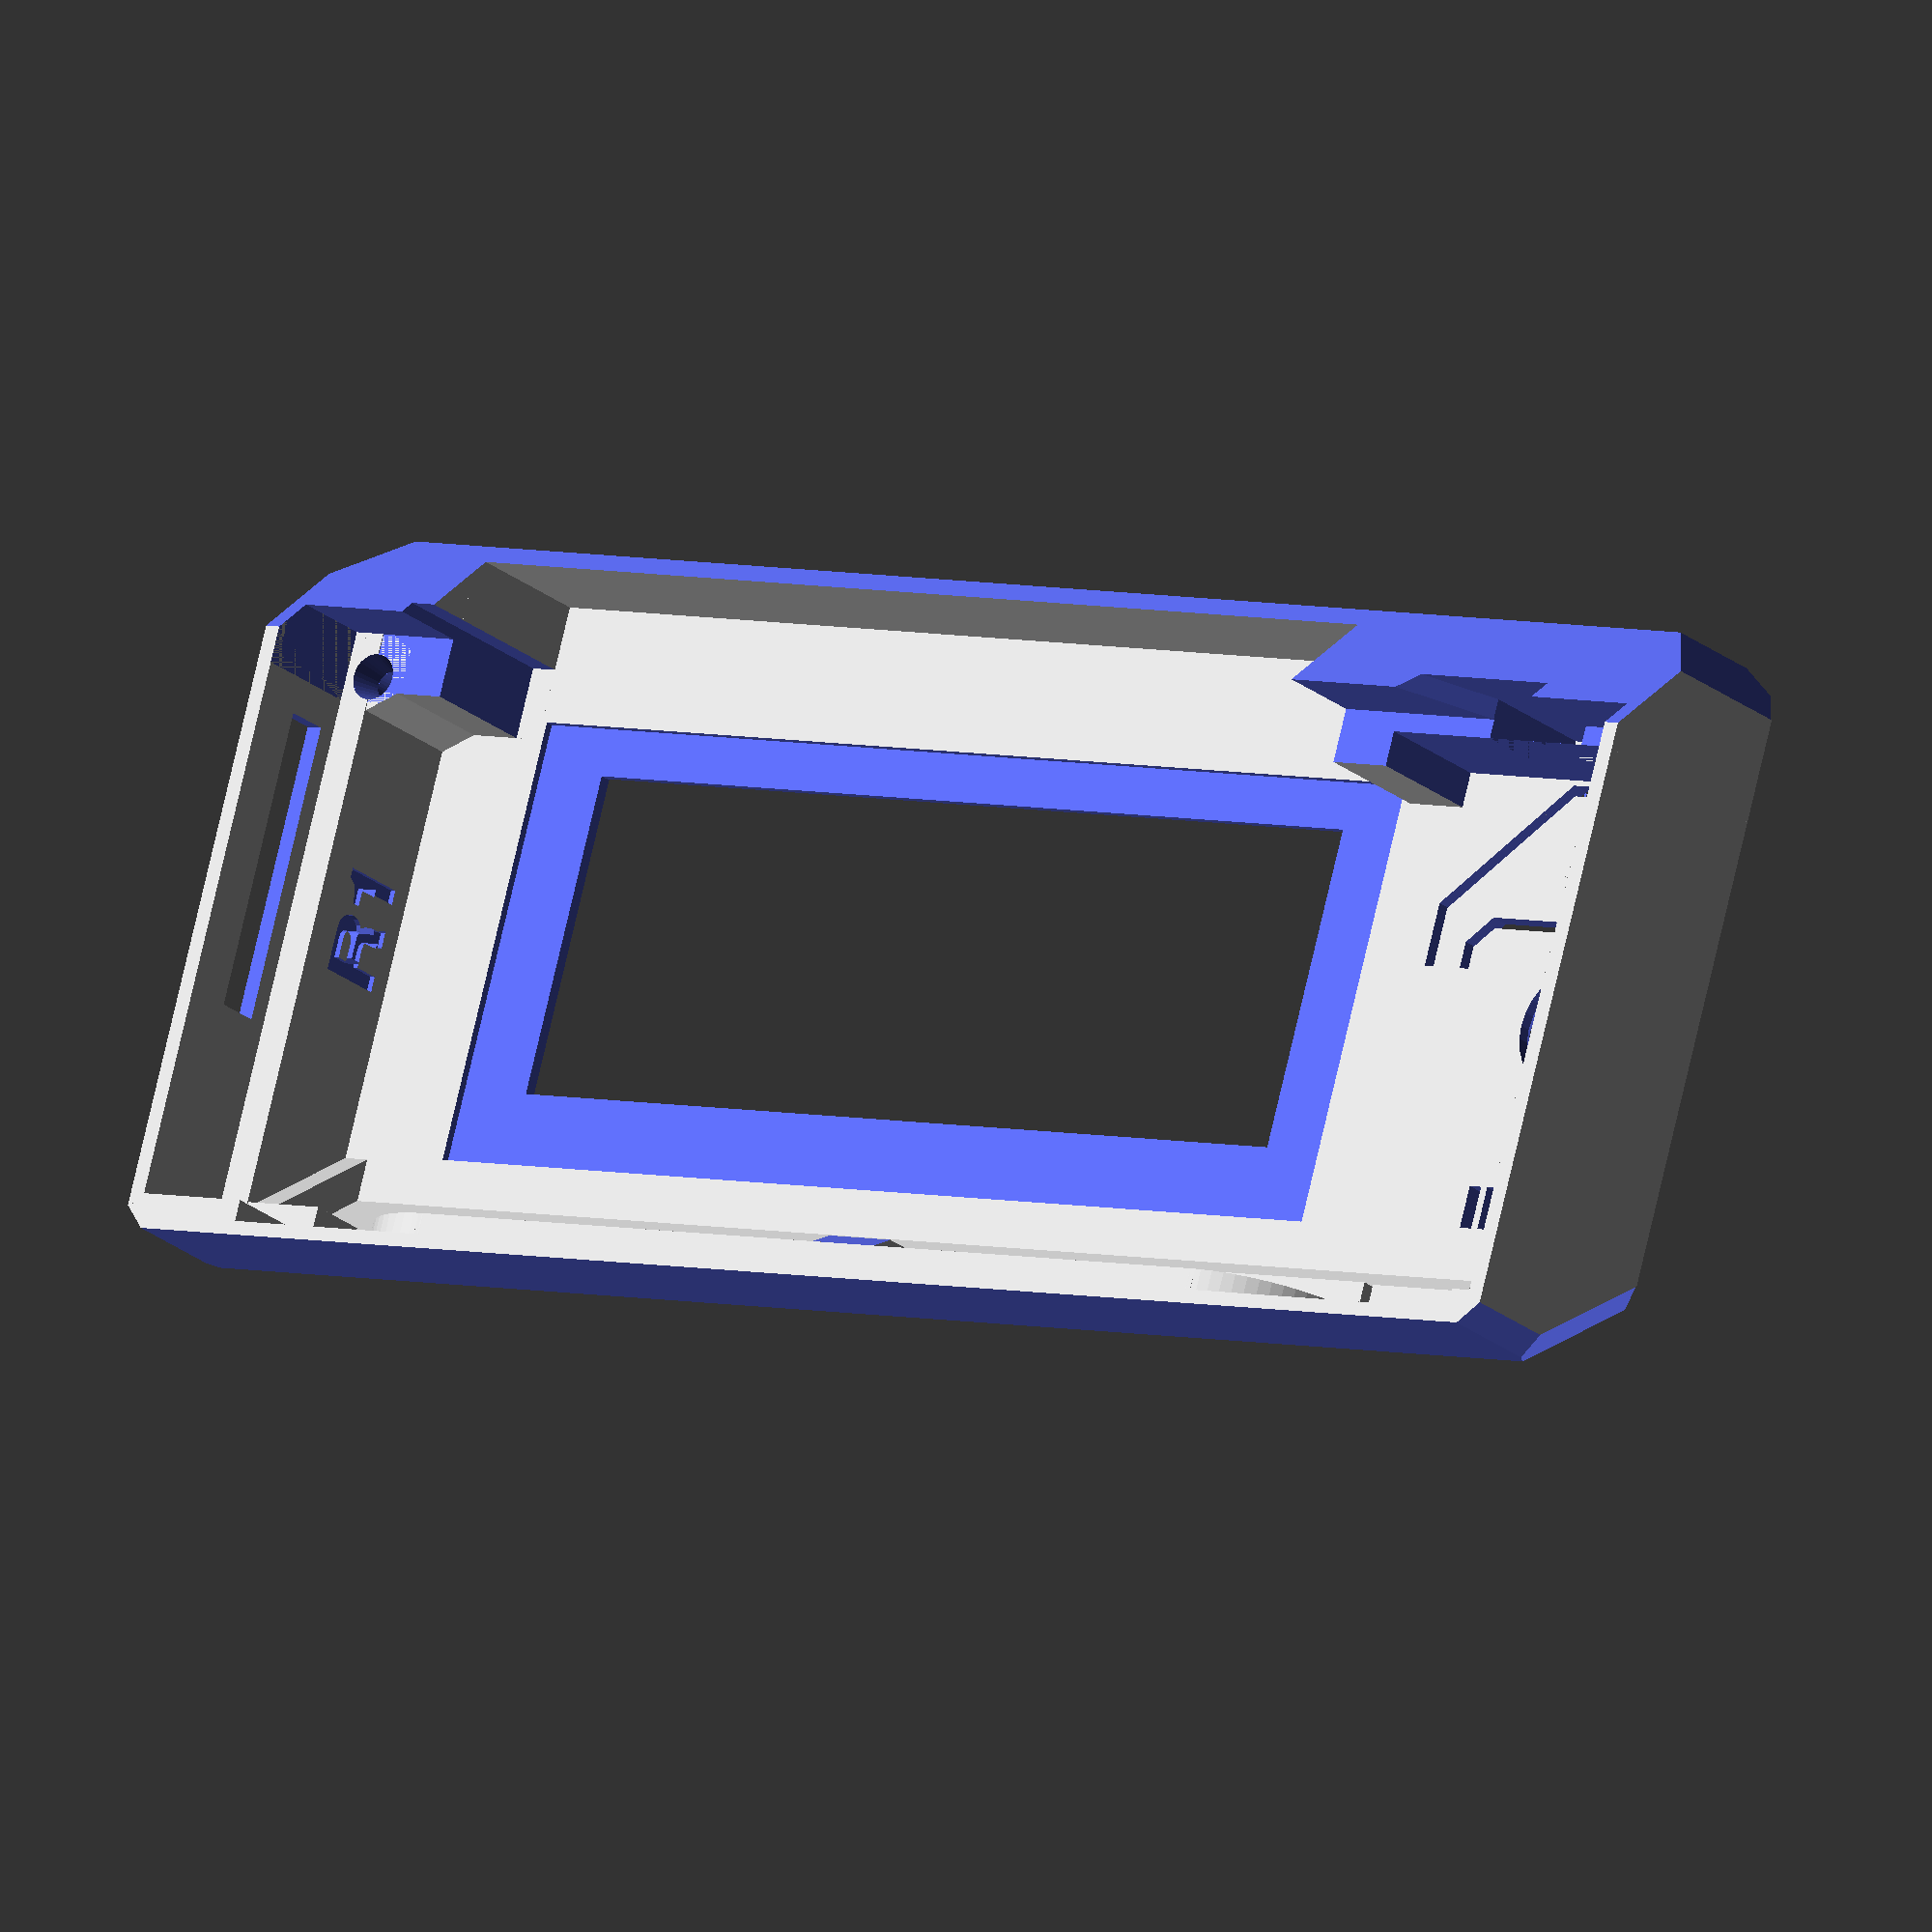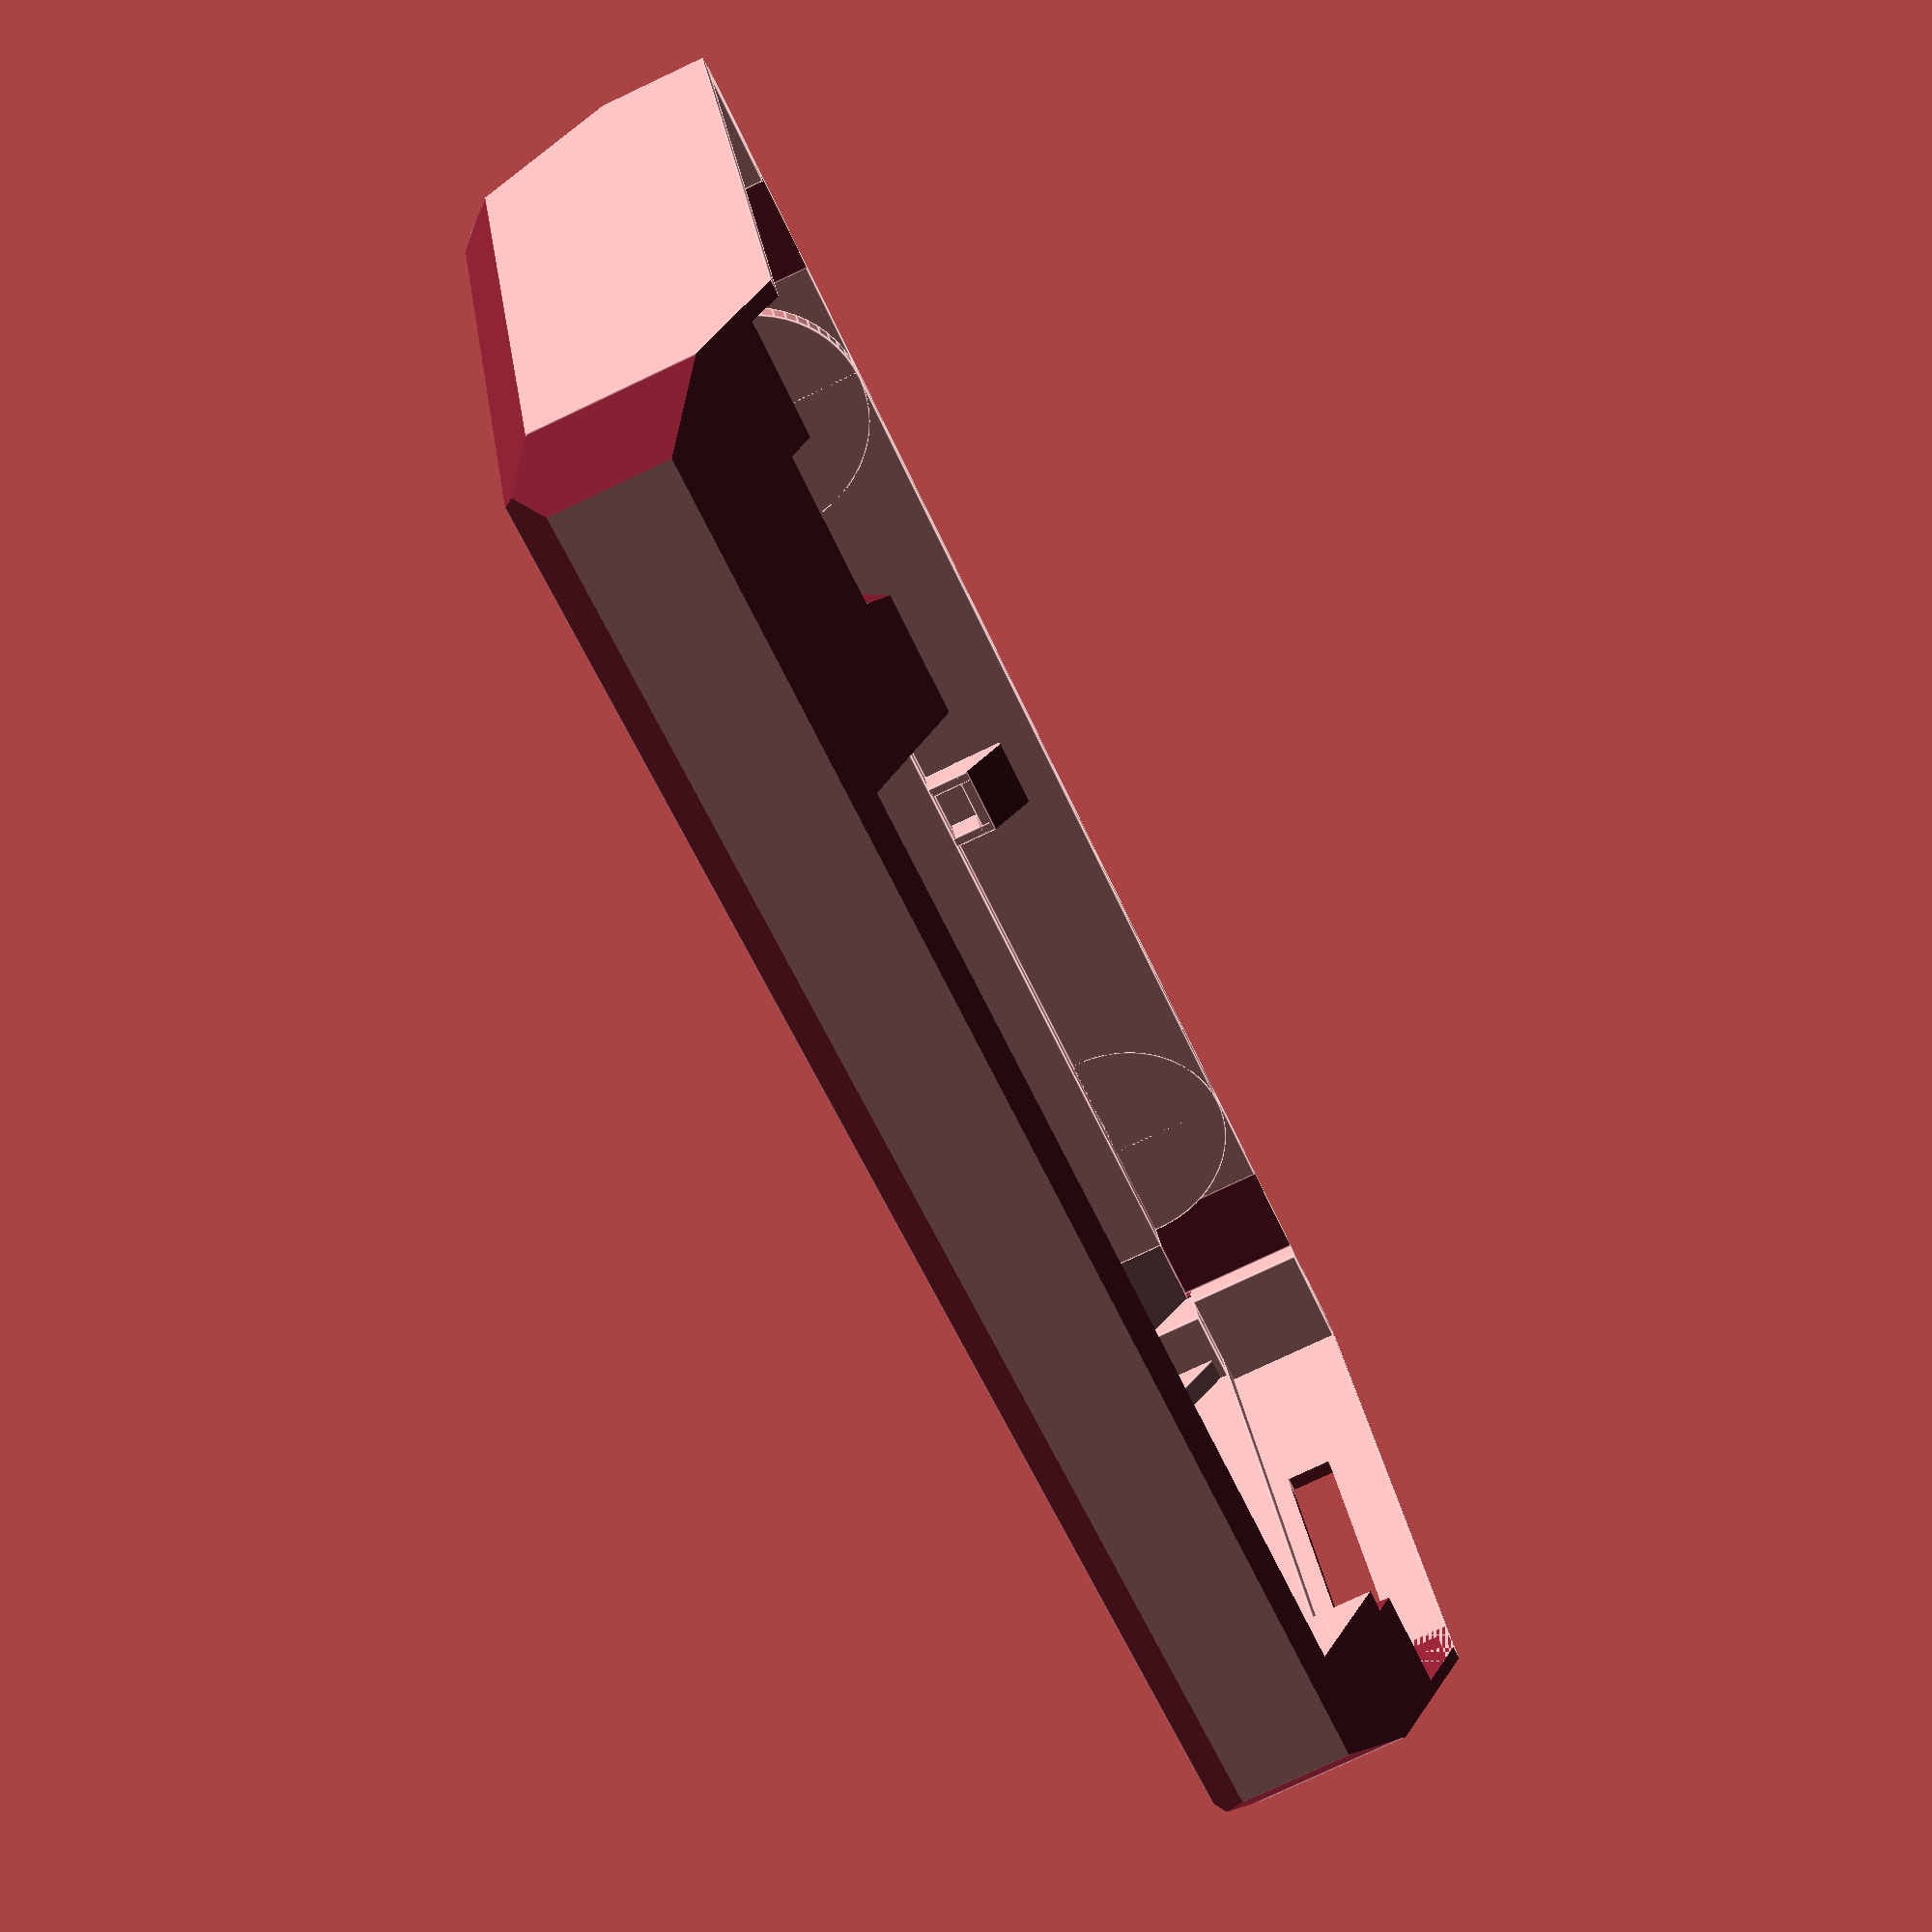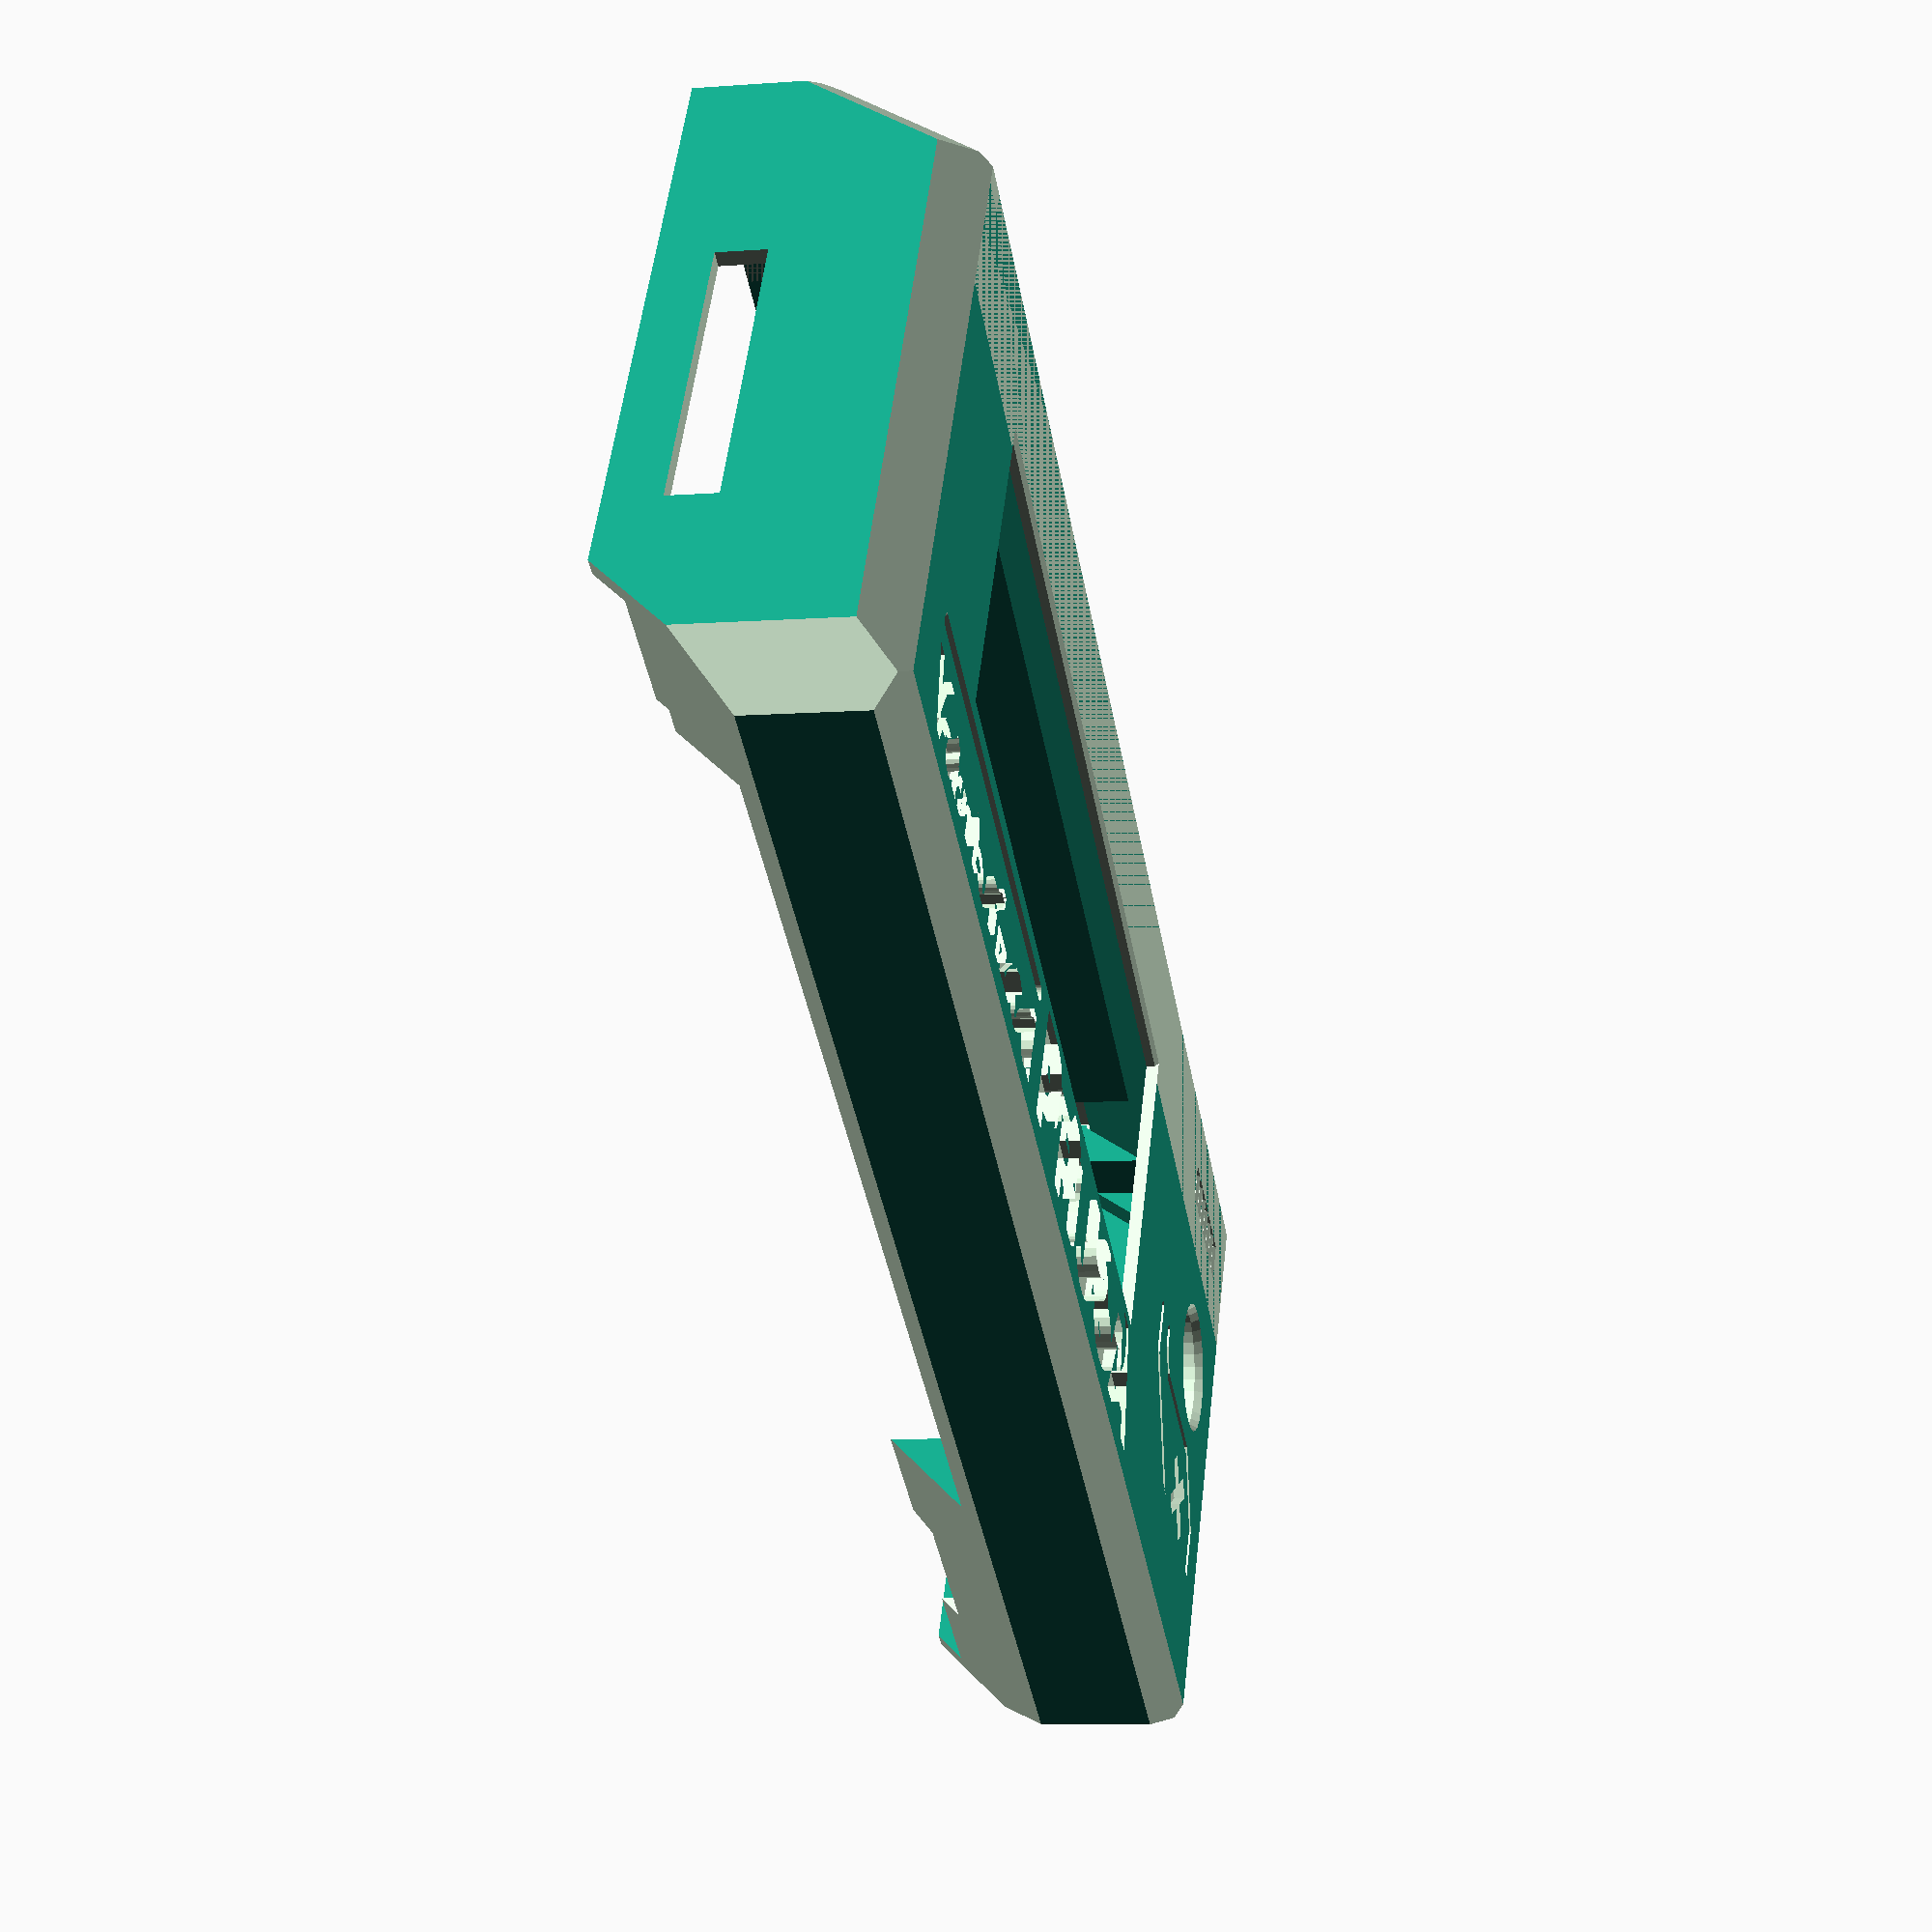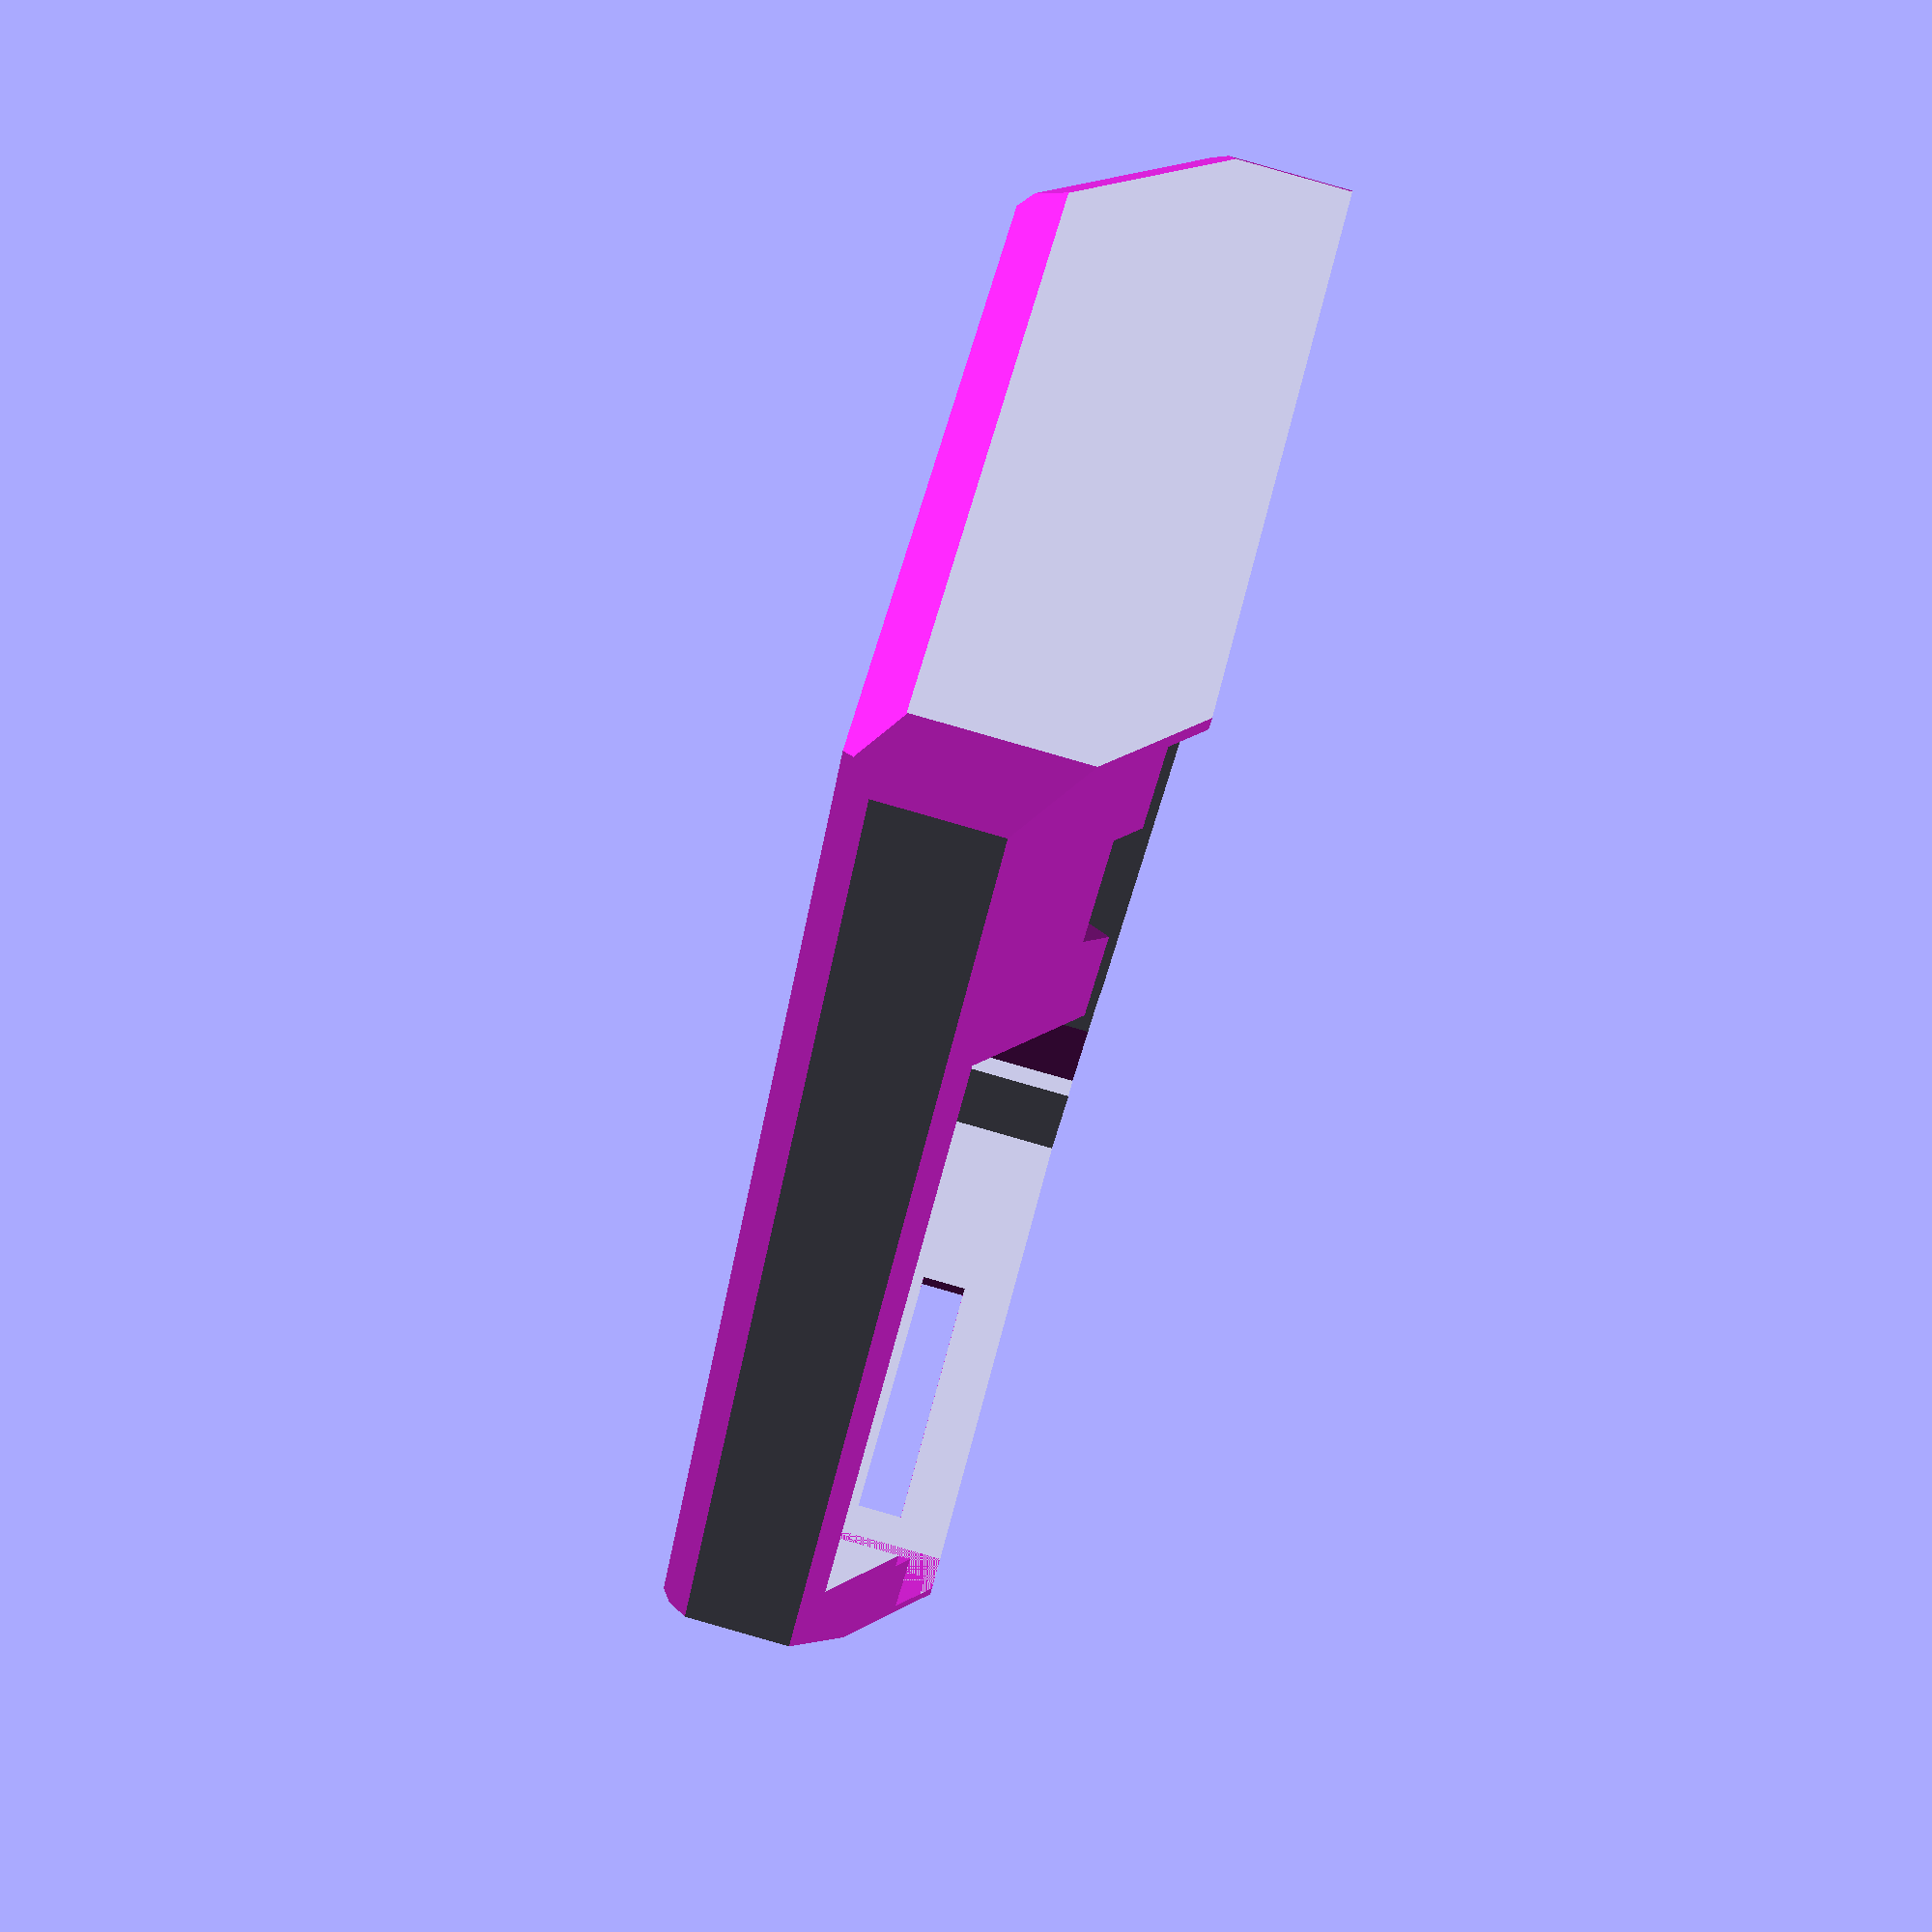
<openscad>
// PRUSA iteration4
// LCD cover
// GNU GPL v3
// Josef Průša <iam@josefprusa.cz> and contributors
// http://www.reprap.org/wiki/Prusa_Mendel
// http://prusamendel.org


module main_body()
{
    difference() 
    {
        union() 
        {
            // main body
            translate( [ -77 , -4.5 , 0 ] ) cube( [ 155 , 59.8 , 2 ] ); 
            translate( [ -77 , -4.5 , 0 ] ) rotate([35,0,0]) cube( [ 155 , 2 , 20.08 ] );
            translate( [ -77 , -3.5 , -1 ] ) rotate([35,0,0]) cube( [ 7 , 5 , 15 ] );
            translate( [ 71 , -3.5 , -1 ] ) rotate([35,0,0]) cube( [ 7 , 5 , 15 ] );
            translate( [ -77 , -14.7 , 14.2 ] )  cube( [ 155 , 2 , 11.8 ] );
            translate( [ -77 , 54 , 0 ] ) cube( [ 155 , 2 , 17 ] );
            
            // M3 hole body
            translate( [ 73.5 , 43.3 , 0.5 ] ) rotate([0,0,90])  cylinder( h = 14, r = 4, $fn=6);  
            translate( [ -72.5 , 43.5 , 0.5 ] ) rotate([0,0,90])  cylinder( h = 14, r = 4, $fn=6);  
        }
        
        // LCD window
        translate( [ -61.5 , 1 , 1.2 ] ) cube( [ 98.5 , 42 , 10 ] ); 
        translate( [ -54.5 , 8 , -1 ] ) cube( [ 85 , 30.5 , 10 ] );  

        // buzzer holes
        translate( [ 55 , 1.5 , -1 ] ) cube( [ 1.3 , 4 , 10 ] );  
        translate( [ 57 , 1.5 , -1 ] ) cube( [ 1.3 , 4 , 10 ] );  
        translate( [ 59 , 1.5 , -1 ] ) cube( [ 1.3 , 4 , 10 ] );  
        translate( [ 61 , 1.5 , -1 ] ) cube( [ 1.3 , 4 , 10 ] );  
        translate( [ 63 , 1.5 , -1 ] ) cube( [ 1.3 , 4 , 10 ] );  
        translate( [ 65 , 1.5 , -1 ] ) cube( [ 1.3 , 4 , 10 ] );  
        translate( [ 67 , 1.5 , -1 ] ) cube( [ 1.3 , 4 , 10 ] );  

        // buzzer holes corners
        translate( [ 66.25 , 1.5 , -0.5 ] ) rotate([0,45,0]) cube( [ 2 , 4 , 2 ] );  
        translate( [ 64.25 , 1.5 , -0.5 ] ) rotate([0,45,0]) cube( [ 2 , 4 , 2 ] );  
        translate( [ 62.25 , 1.5 , -0.5 ] ) rotate([0,45,0]) cube( [ 2 , 4 , 2 ] );  
        translate( [ 60.25 , 1.5 , -0.5 ] ) rotate([0,45,0]) cube( [ 2 , 4 , 2 ] );  
        translate( [ 58.25 , 1.5 , -0.5 ] ) rotate([0,45,0]) cube( [ 2 , 4 , 2 ] );  
        translate( [ 56.25 , 1.5 , -0.5 ] ) rotate([0,45,0]) cube( [ 2 , 4 , 2 ] );  
        translate( [ 54.25 , 1.5 , -0.5 ] ) rotate([0,45,0]) cube( [ 2 , 4 , 2 ] );  

        // knob hole
        translate( [ 62.5 , 21 , -1 ] ) cylinder( h = 10, r = 6, $fn=30);
        translate( [ 62.5 , 21 , -1.2 ] ) cylinder( h = 2, r1 = 7, r2 = 6, $fn=30);

        // reset button cutout
        translate( [ 44 , 26 , -1 ] ) cube( [ 1 , 6 , 9 ] );  
        translate( [ 48 , 26 , -1 ] ) cube( [ 1 , 2.5 , 9 ] );  
        translate( [ 68.5 , 36 , -1 ] ) cube( [ 1 , 8 , 9 ] );  
        translate( [ 56 , 43 , -1 ] ) cube( [ 13.5 , 1 , 9 ] ); 
        translate( [ 50.5 , 30 , -1 ] ) cube( [ 13 , 1 , 9 ] ); 
        translate( [ 44.7 , 31.28 , -1 ] ) rotate([0,0,45]) cube( [ 17 , 1 , 9 ] );  
        translate( [ 63.5 , 30 , -1 ] ) rotate([0,0,45]) cube( [ 8.5 , 1 , 9 ] );  
        translate( [ 48.7 , 27.8 , -1 ] ) rotate([0,0,45]) cube( [ 3.55 , 1 , 9 ] );

        // rear support cutout
        translate( [ -64.5 , -12.7 , 14 ] ) cube( [ 10 , 3 , 16 ] );  
        translate( [ 55.5 , -12.7 , 14 ] ) cube( [ 10 , 3 , 16 ] );  

    }
}

module pcb_clip()
{
    difference()
    {
    union()
        {
            translate( [ -3 , -12 , 17.5 ] ) cube( [ 7 , 4 , 5 ] ); 
            translate( [ -3 , -10.6 , 12.5 ] ) cube( [ 1 , 2.6 , 7 ] );  
            translate( [ 3 , -10.6 , 12.5 ] ) cube( [ 1 , 2.6 , 7 ] );  
        }
        translate( [ -4 , -8 , 18.5 ] ) rotate([30,0,0]) cube( [ 10 , 6 , 6 ] );  
        translate( [ 2.5 , -12 , 14.5 ] ) cube( [ 1 , 4 , 0.2 ] );  
        translate( [ -2.5 , -12 , 14.5 ] ) cube( [ 1 , 4 , 0.2 ] );  
        translate( [ 2.5 , -12 , 17.3 ] ) cube( [ 1 , 4 , 0.2 ] );  
        translate( [ -2.5 , -12 , 17.3 ] ) cube( [ 1 , 4 , 0.2 ] );          
    }
}



difference()
{
    union()
    {

    pcb_clip();
    main_body();

    // reset button
    translate( [ 62.5 , 37.3 , 0 ] ) cylinder( h = 7.2, r = 3.5, $fn=30); 

    //left side
    translate( [ -77 , -14.7 , 0 ] ) cube( [ 1.5 , 70.7 , 26 ] );  
    translate( [ -76.5 , -15 , 0 ] ) cube( [ 4 , 70 , 14.6 ] );  

    //right side
    translate( [ 76.5 , -14.7 , 0 ] ) cube( [ 1.5 , 70.7 , 26 ] ); 
    translate( [ 73.5 , -14 , 0 ] ) cube( [ 4 , 70 , 14.5 ] );  

    //rear side reinforcement
    translate( [ -54.5 , -11.7 , 8 ] ) cube( [ 110 , 4 , 6.5 ] );  
    translate( [ 65.5 , -11.7 , 8 ] ) cube( [ 12 , 4 , 6.5 ] );  
    translate( [ 65.5 , -13 , 14 ] ) cube( [ 12 , 2 , 12 ] );  
    translate( [ -76.5 , -11.7 , 8 ] ) cube( [ 12 , 4 , 6.5 ] );  
    translate( [ -76.5 , -14.7 , 14.5 ] ) cube( [ 12 , 4 , 11.5 ] );  
    translate( [ -44 , -14.7 , 14.5 ] ) cube( [ 89 , 4 , 11.5 ] );  
    translate( [ -43.5 , -10.7 , 15 ] ) rotate([90,0,0]) cylinder( h = 2, r = 11, $fn=60);  
    translate( [ 44.5 , -10.7 , 15 ] ) rotate([90,0,0]) cylinder( h = 2, r = 11, $fn=60);  

    //front left side reinforcement
    difference()
    {
        union()
            {
                translate( [ -77 , 41.3 , 0 ] ) cube( [ 15 , 14 , 25 ] );  
                translate( [ -77 , 46.3 , 14 ] ) cube( [ 15 , 9 , 3 ] );    
            }
        translate( [ -64.5 , 40 , -3 ] ) cube( [ 4 , 8 , 40 ] );  
        translate( [ -75.5 , 40.3 , 14.5 ] ) cube( [15 , 6.5 , 25 ] ); 
    }


    //front right side reinforcement
    difference()
        {
            translate( [ 38 , 41.2 , 0 ] ) cube( [ 40 , 14 , 26 ] );  
            translate( [ 55 , 44.5 , 0 ] ) cube( [ 10.5 , 3.7 , 30 ] );  
            translate( [ 44 , 39.5 , 0 ] ) cube( [ 25.5 , 5 , 30 ] );  
            translate( [ 35 , 39.3 , 14.5 ] ) cube( [ 42.5 , 7 , 15 ] );  
            translate( [ 49 , 43.2 , 25 ] ) rotate([0,60,0]) cube( [ 12 , 5 , 10 ] );  
        }
    }

    // SD card opening
    translate( [ -80 , 9 , 16.5 ] ) cube( [ 10 , 28 , 4.5 ] );  

    // front and rear angle
    translate( [ -81 , -9.3 , -17 ] ) rotate([35,0,0]) cube( [ 164 , 14 , 54.08 ] );  
    translate( [ -78 , 72.7 , -3 ] ) rotate([45,0,0]) cube( [ 160 , 14 , 54.08 ] );  

    // M3 screw thread
    translate( [ 72.5 , 43.2 , 3 ] ) cylinder( h = 20, r = 1.4, $fn=30);  
    translate( [ -72.5 , 42.7 , 3 ] ) cylinder( h = 20, r = 1.4, $fn=30); 
    translate( [ 72.5 , 43.2 , 11.7 ] ) cylinder( h = 3, r1 = 1.4, r2=2.2, $fn=30);  
    translate( [ -72.5 , 42.7 , 11.7 ] ) cylinder( h = 3, r = 1.4, r2=2.2, $fn=30); 

    // ORIGINAL PRUSA text
    translate([-67,51,0.6]) rotate([180,0,0]) linear_extrude(height = 2) 
    { text("Varnerized",font = "helvetica:style=Bold", size=6.8, center=true); }
    translate([-18,51,0.6]) rotate([180,0,0]) linear_extrude(height = 2) 
    { text("PRUSA",font = "helvetica:style=Bold", size=11, center=true); }
    translate( [ -66 , 40.5 , -0.4 ] )  cube( [ 45 , 1.6 , 1 ] );  
    translate( [ -66 , 41.3 , -0.4 ] ) cylinder( h = 1, r = 0.8, $fn=30);  
    translate( [ -21 , 41.3 , -0.4 ] ) cylinder( h = 1, r = 0.8, $fn=30);  

    // front cleanup
    translate( [ -100 , -64 , 0 ] ) cube( [ 200 , 50 , 50 ] ); 

    // X sign on reset button
    translate( [ 63 , 34 , -1 ] ) rotate([0,0,45]) cube( [ 2, 8, 2 ] );  
    translate( [ 57.5 , 35.5 , -1 ] ) rotate([0,0,-45]) cube( [ 2, 8, 2 ] );  

    // corners
    translate( [ 73 , -5 , -1 ] ) rotate([0,45,0]) cube( [ 7, 80, 7 ] );  
    translate( [ -82 , -5 , -1 ] ) rotate([0,45,0]) cube( [ 7, 80, 7 ] );  

    translate( [ -82 , 58 , -5 ] ) rotate([45,0,0]) cube( [ 200, 7, 7 ] );  
    translate( [ -77 , 51 , -4 ] ) rotate([0,0,45]) cube( [ 8, 8, 50 ] );  
    translate( [ 78 , 51 , -4 ] ) rotate([0,0,45]) cube( [ 8, 8, 50 ] );  
    translate( [ 78 , -19 , -4 ] ) rotate([0,0,45]) cube( [ 5, 5, 50 ] );  
    translate( [ -77 , -19 , -4 ] ) rotate([0,0,45]) cube( [ 5, 5, 50 ] );  

    // LCD corners
    translate( [ -54.5 , 9.5 , -5.2 ] ) rotate([45,0,0]) cube( [ 85 , 5 , 5 ] );  // LCD window
    translate( [ -54.5 , 37 , -5.2 ] ) rotate([45,0,0]) cube( [ 85 , 5 , 5 ] );  // LCD window
    rotate([35,0,0]) translate( [ -78 , -8 , -4 ] ) rotate([0,0,45]) cube( [ 6, 6, 50 ] );  
    rotate([35,0,0]) translate( [ 79 , -8 , -4 ] ) rotate([0,0,45]) cube( [ 6, 6, 50 ] );  
    translate( [ -100 , -40 , -50 ] ) cube( [ 200 , 50 , 50 ] ); 

    // version
    translate([-73,15,4]) rotate([90,0,90]) linear_extrude(height = 2) 
    { text("R1",font = "helvetica:style=Bold", size=7, center=true); }
}


</openscad>
<views>
elev=21.5 azim=15.9 roll=34.1 proj=o view=solid
elev=259.1 azim=340.3 roll=244.8 proj=p view=edges
elev=7.8 azim=147.7 roll=101.7 proj=p view=wireframe
elev=92.1 azim=121.5 roll=254.1 proj=p view=wireframe
</views>
